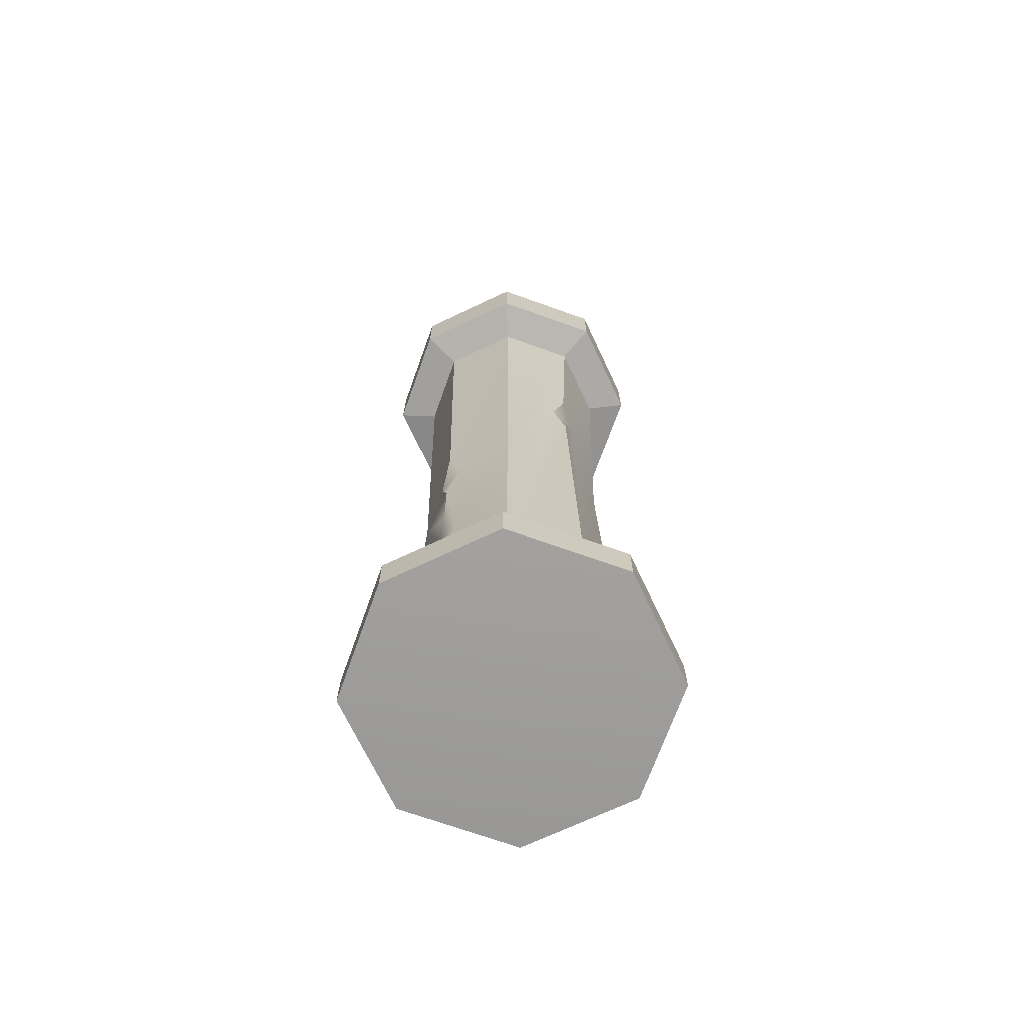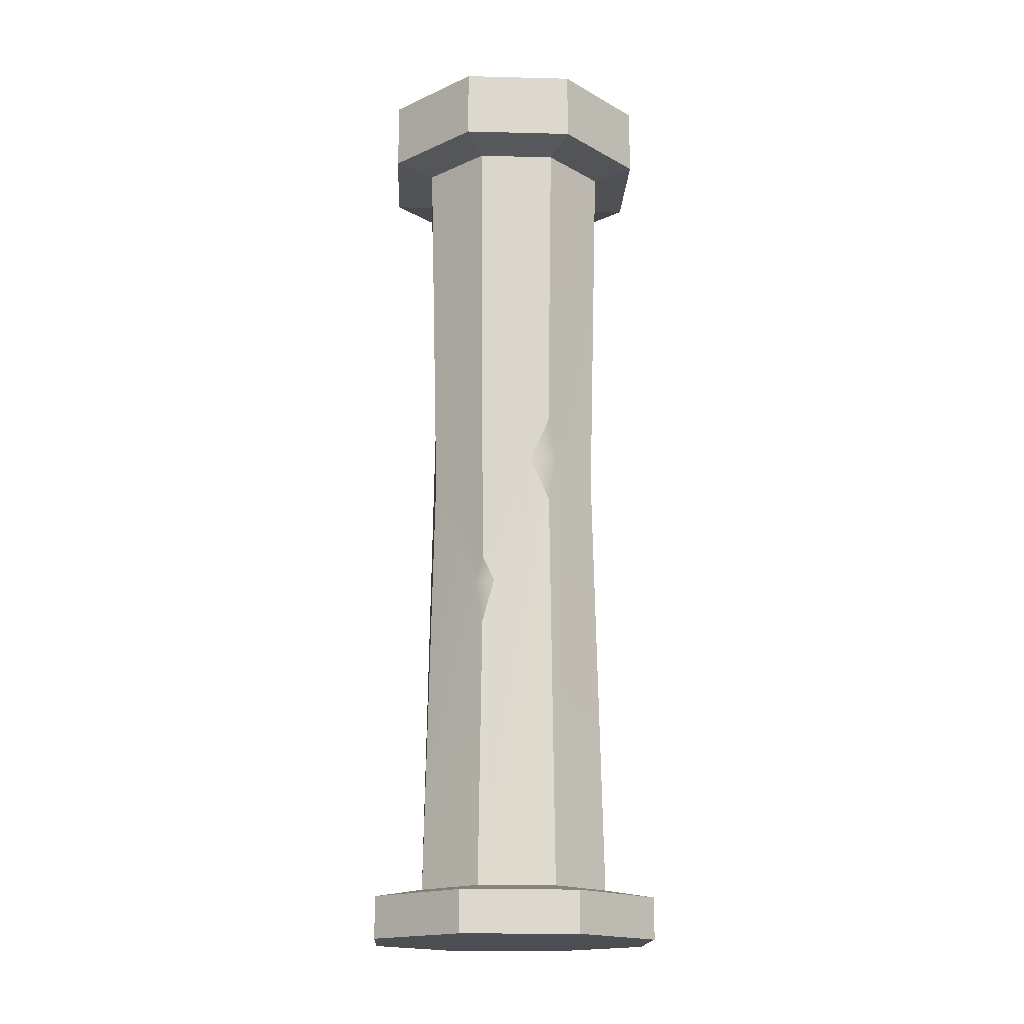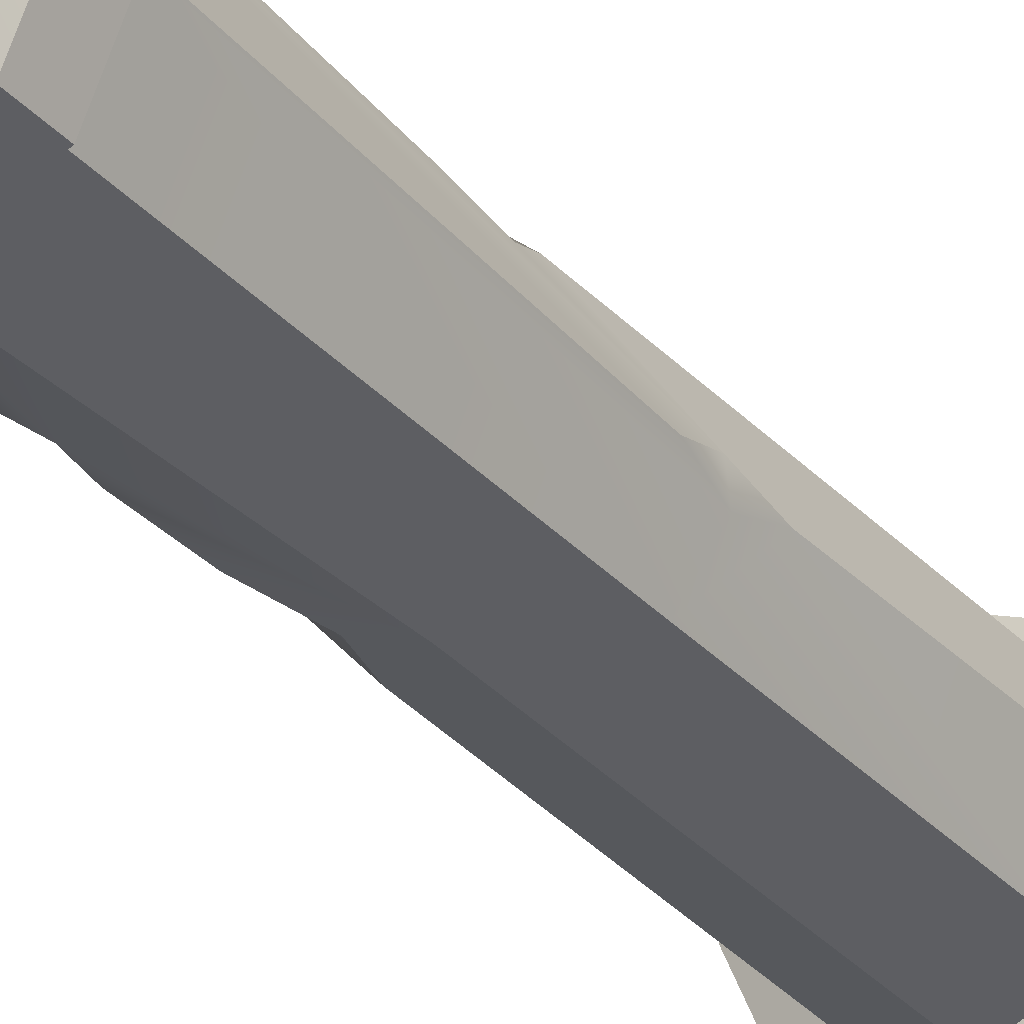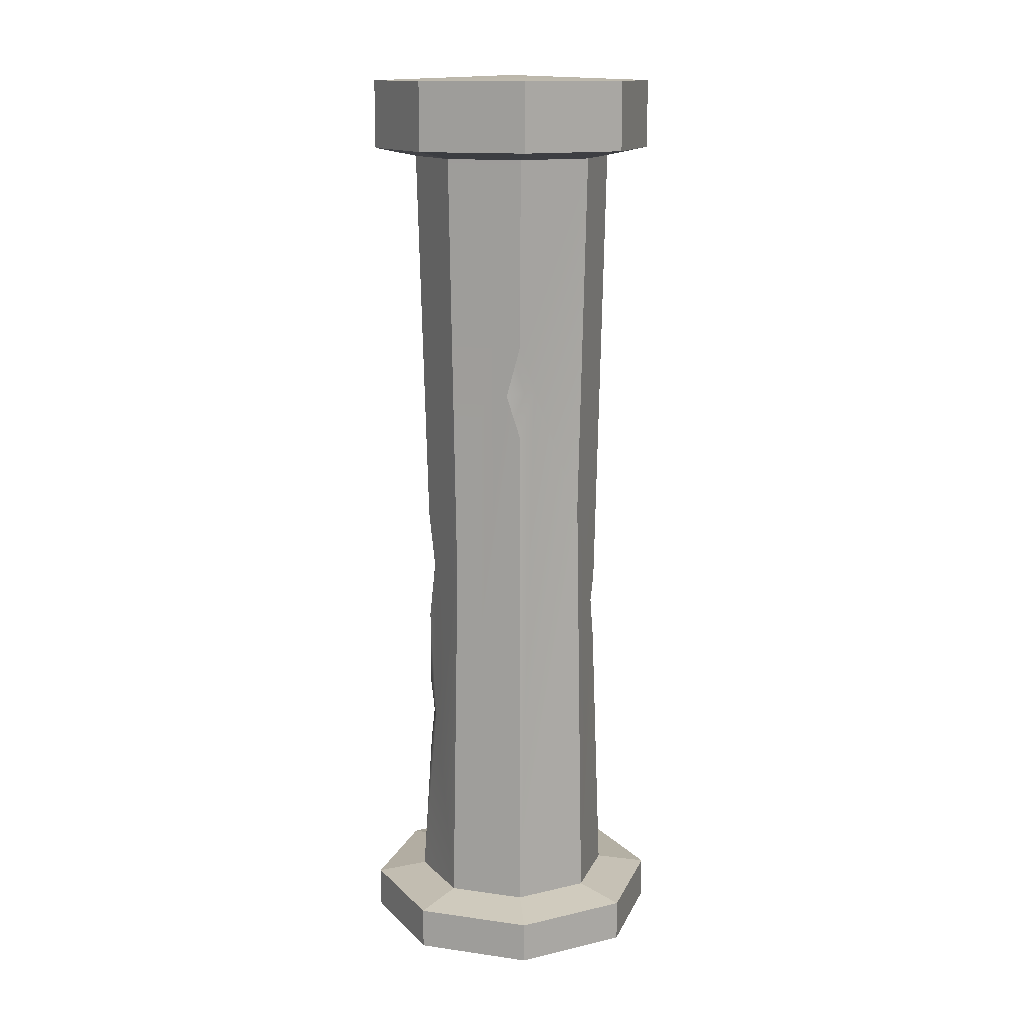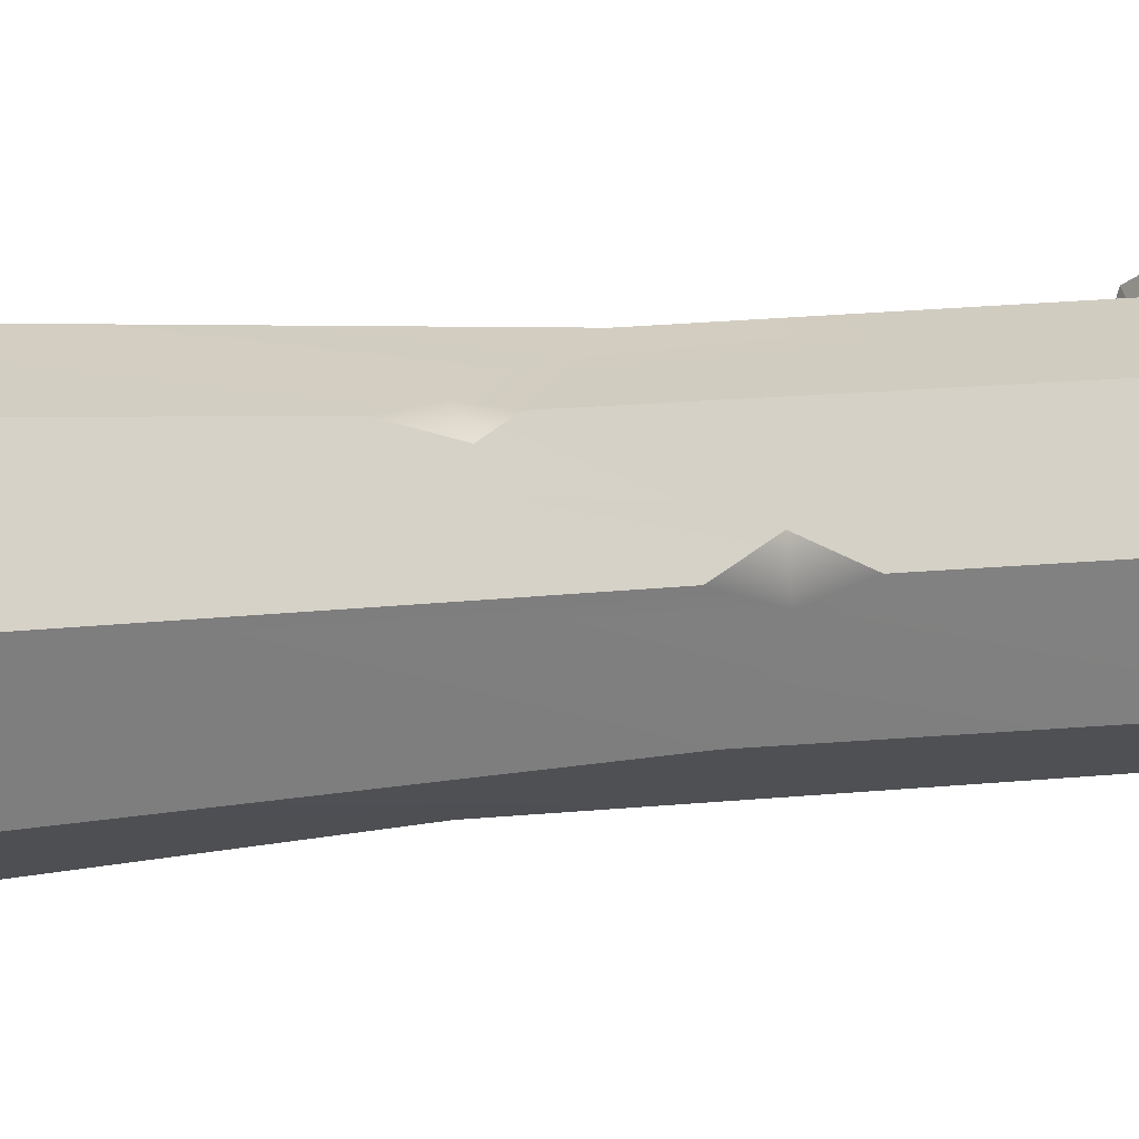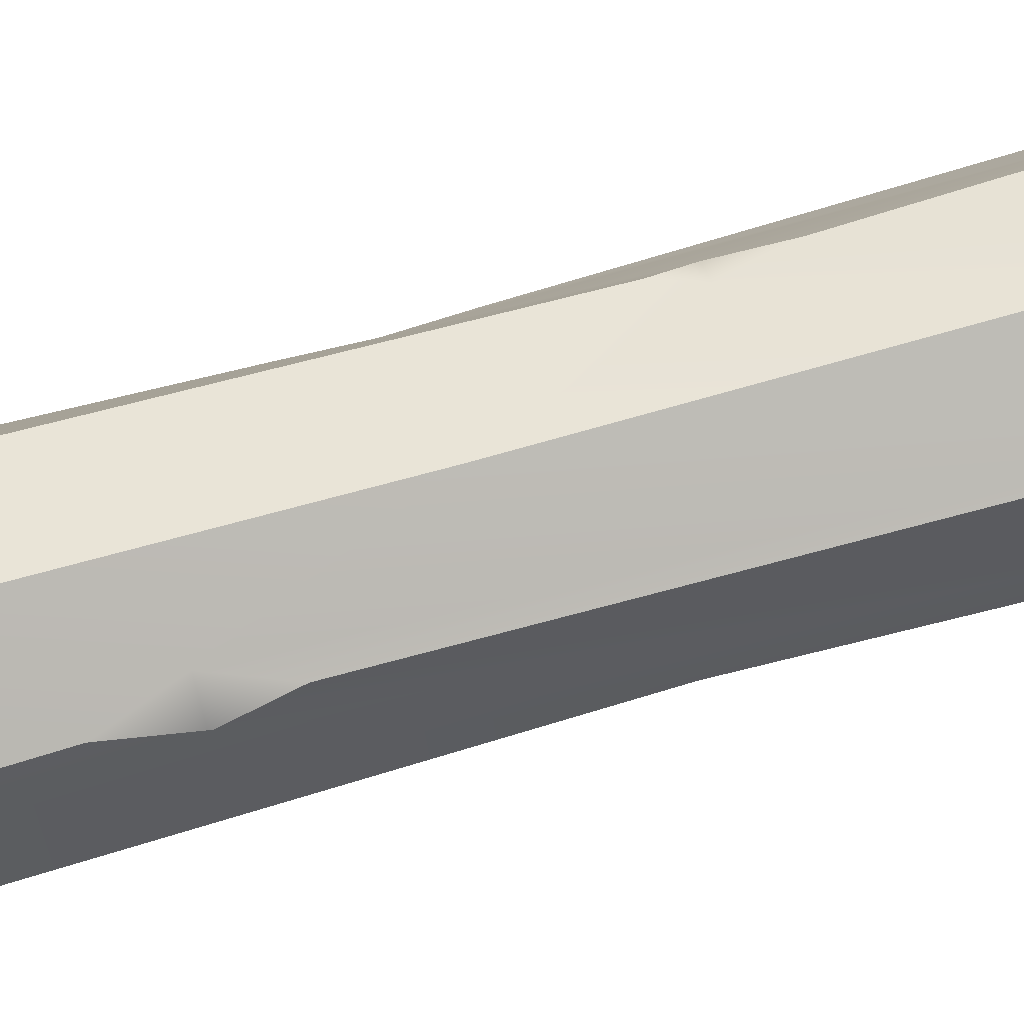
<metadata>
{"format":"obj","ext":"obj","renderer":"f3d","projection":"perspective","resolution":1024,"background":"white","views":[{"elev":-70.3,"azim":-87.2,"up":"+Y"},{"elev":-17.0,"azim":64.6,"up":"+Y"},{"elev":-31.6,"azim":34.0,"up":"+Z"},{"elev":13.9,"azim":-50.0,"up":"+Y"},{"elev":4.2,"azim":50.8,"up":"+Z"},{"elev":74.3,"azim":-105.5,"up":"+Z"}]}
</metadata>
<code>
v 57.86 0 -57.85
v 0 0 -81.82
v -57.86 0 -57.85
v -81.82 0 0
v -57.86 0 57.85
v 0 0 81.82
v 57.86 0 57.85
v 81.82 0 0
v 54.57 500 -54.57
v 0 500 -77.18
v -54.57 500 -54.57
v -77.18 500 0
v -54.57 500 54.57
v 0 500 77.18
v 54.57 500 54.57
v 77.18 500 0
v 0 -2.865 0
v 0 502.9 0
v 57.86 22.39 -57.85
v 0 22.39 -81.82
v 0 463 -77.18
v 54.57 463 -54.57
v -57.86 22.39 -57.85
v -54.57 463 -54.57
v -81.82 22.39 0
v -77.18 463 0
v -57.86 22.39 57.85
v -54.57 463 54.57
v 0 22.39 81.82
v 0 463 77.18
v 57.86 22.39 57.85
v 54.57 463 54.57
v 81.82 22.39 0
v 77.18 463 0
v 38.55 26.91 -38.56
v 0 26.91 -54.53
v 0 458.5 -54.53
v 38.55 458.5 -38.56
v -38.56 26.91 -38.56
v -38.56 458.5 -38.56
v -54.53 26.91 0
v -54.53 458.5 0
v -38.56 26.91 38.56
v -38.56 458.5 38.56
v 0 26.91 54.53
v 0 458.5 54.53
v 38.55 26.91 38.56
v 38.55 458.5 38.56
v 54.53 26.91 0
v 54.53 458.5 0
v 0 219.9 -49.21
v -25.22 219.9 -38.76
v -49.2 219.9 0
v -37.87 329.4 27.38
v 0 260.7 49.21
v 37.26 195.9 28.85
v 45.15 269.3 9.786
v 34.8 260.7 -34.8
v 49.21 291.9 0
v 46.54 269.3 -6.444
v 49.21 243.8 0
v -34.8 249.9 -34.8
v -34.8 188.2 -34.8
v -37.72 219.9 -27.73
v -34.8 108.8 -34.8
v -34.8 146.4 -34.8
v -29.6 125.8 -36.95
v -37.56 126.3 -28.13
v -26.18 329.4 38.36
v -34.8 355.5 34.8
v -34.8 305.4 34.8
v 34.8 209.8 34.8
v 29.09 195.9 37.16
v 34.8 172.5 34.8
f 58 51 37 38
f 52 64 62
f 54 69 70
f 72 73 56
f 59 60 58 38 50
f 2 1 17
f 3 2 17
f 4 3 17
f 5 4 17
f 6 5 17
f 7 6 17
f 8 7 17
f 1 8 17
f 9 10 18
f 10 11 18
f 11 12 18
f 12 13 18
f 13 14 18
f 14 15 18
f 15 16 18
f 16 9 18
f 1 2 20 19
f 10 9 22 21
f 2 3 23 20
f 11 10 21 24
f 3 4 25 23
f 12 11 24 26
f 4 5 27 25
f 13 12 26 28
f 5 6 29 27
f 14 13 28 30
f 6 7 31 29
f 15 14 30 32
f 7 8 33 31
f 16 15 32 34
f 8 1 19 33
f 9 16 34 22
f 19 20 36 35
f 21 22 38 37
f 20 23 39 36
f 24 21 37 40
f 23 25 41 39
f 26 24 40 42
f 25 27 43 41
f 28 26 42 44
f 27 29 45 43
f 30 28 44 46
f 29 31 47 45
f 32 30 46 48
f 31 33 49 47
f 34 32 48 50
f 33 19 35 49
f 22 34 50 38
f 63 64 52
f 71 69 54
f 73 74 56
f 49 35 58 60 61
f 35 36 51 58
f 57 60 59
f 61 60 57
f 51 52 62 40 37
f 51 67 66 63 52
f 39 41 68 65
f 62 64 53 42 40
f 65 68 67
f 67 68 66
f 70 69 55 46 44
f 53 54 70 44 42
f 41 43 71 54 53
f 43 45 55 69 71
f 72 56 57 59 50 48
f 55 73 72 48 46
f 45 47 74 73 55
f 47 49 61 57 56 74
f 36 39 65 67
f 36 67 51
f 68 53 64 63 66
f 68 41 53

</code>
